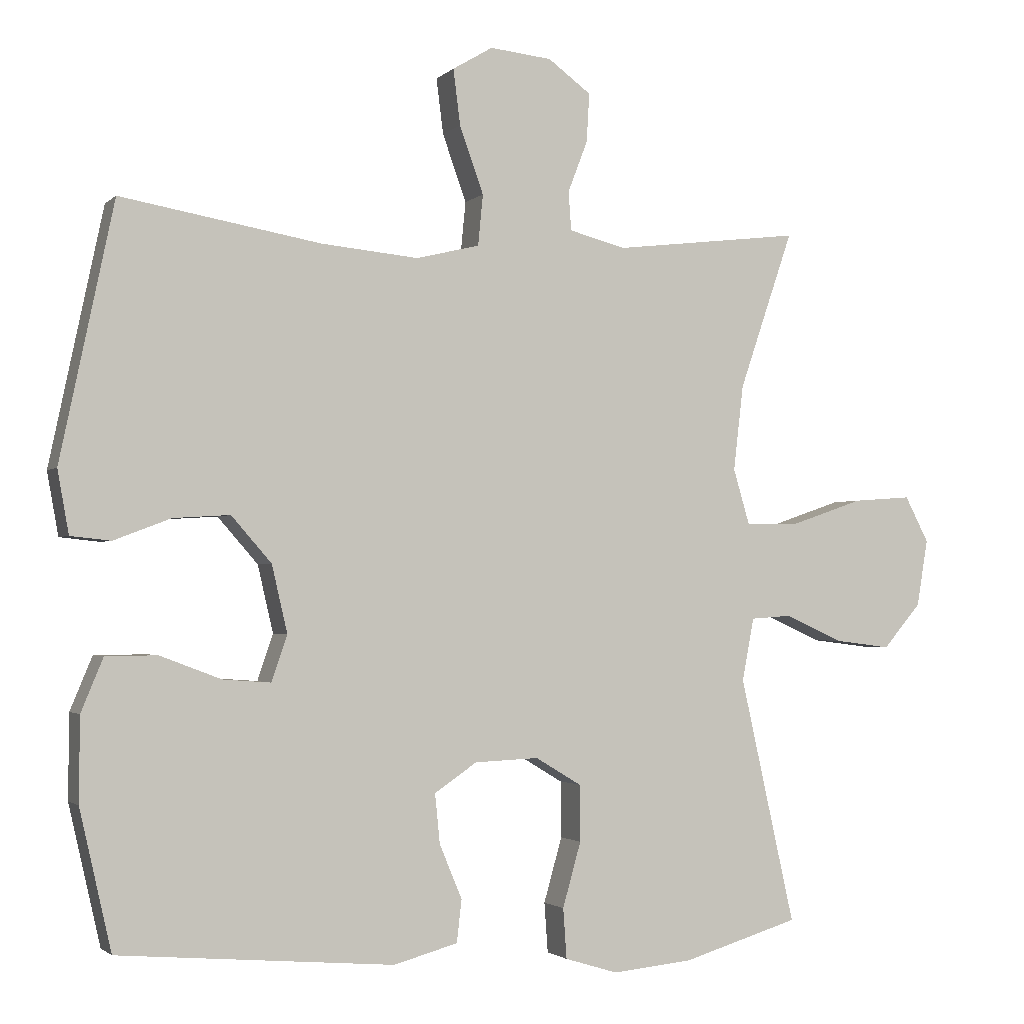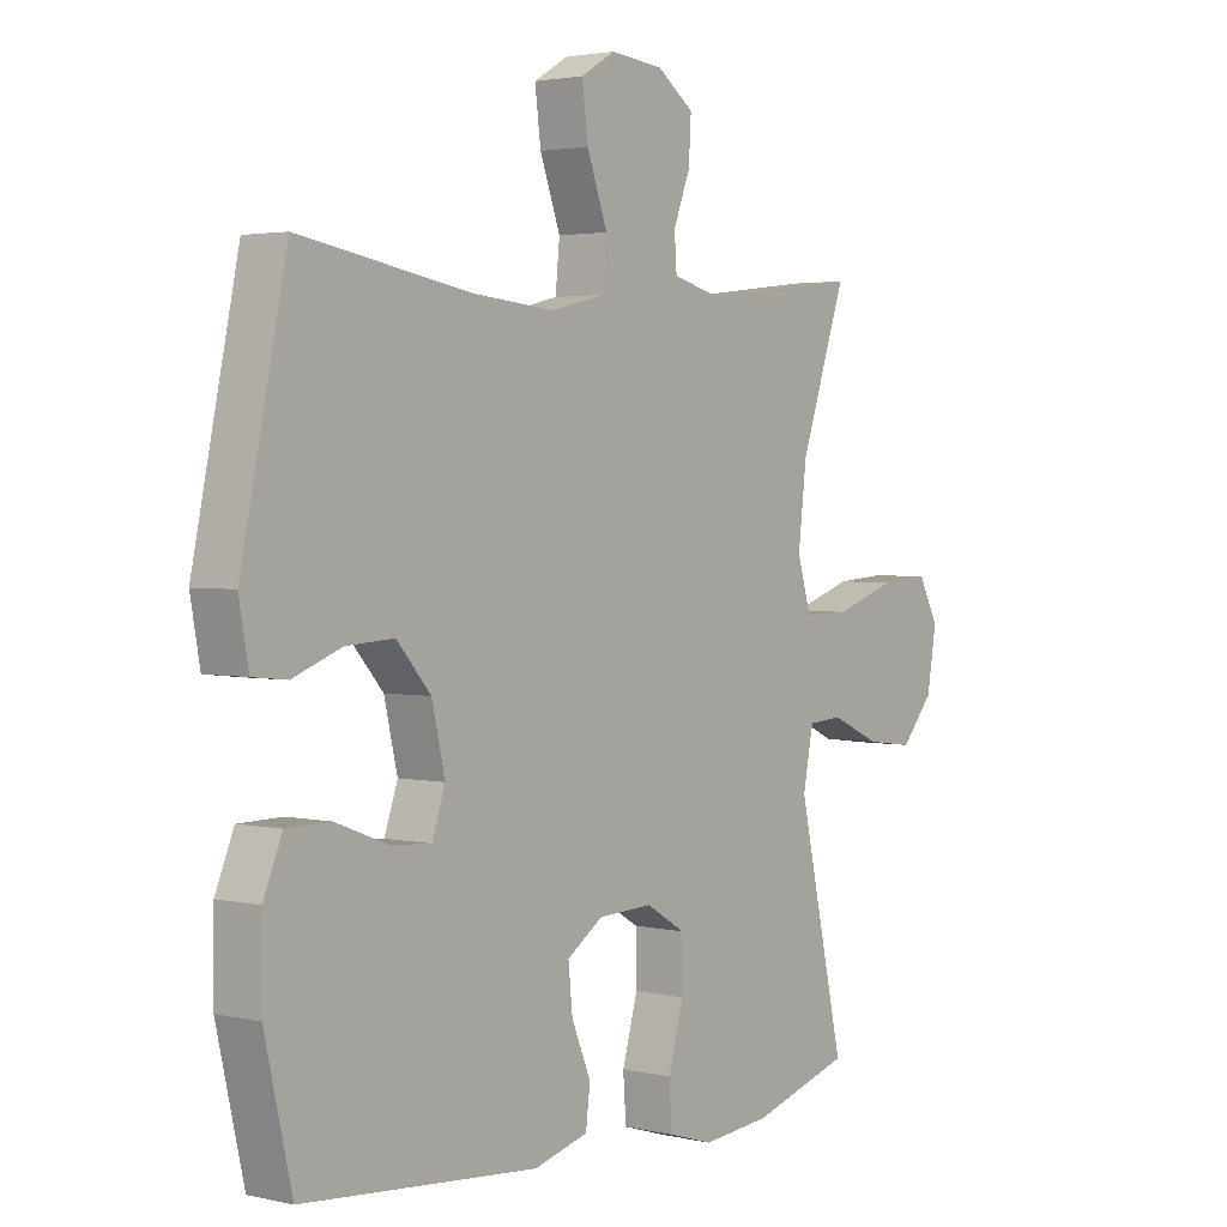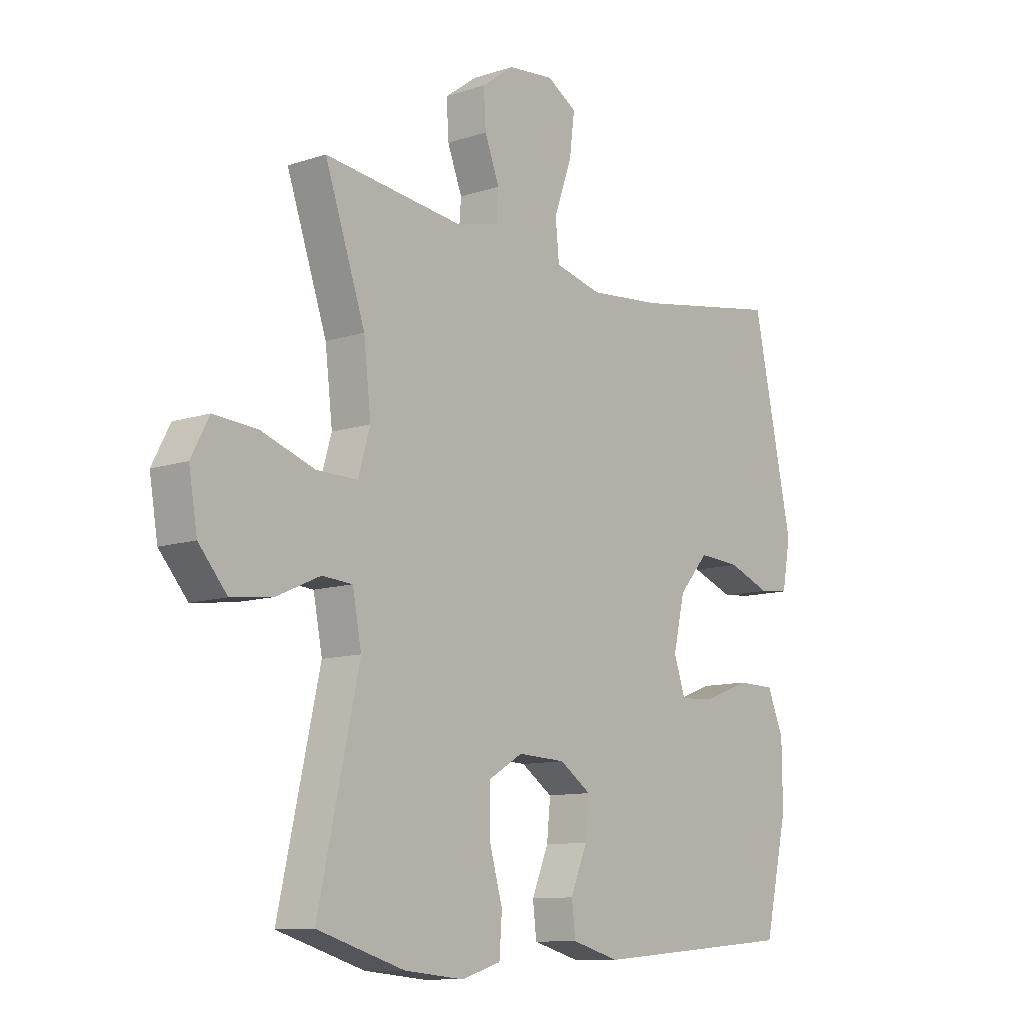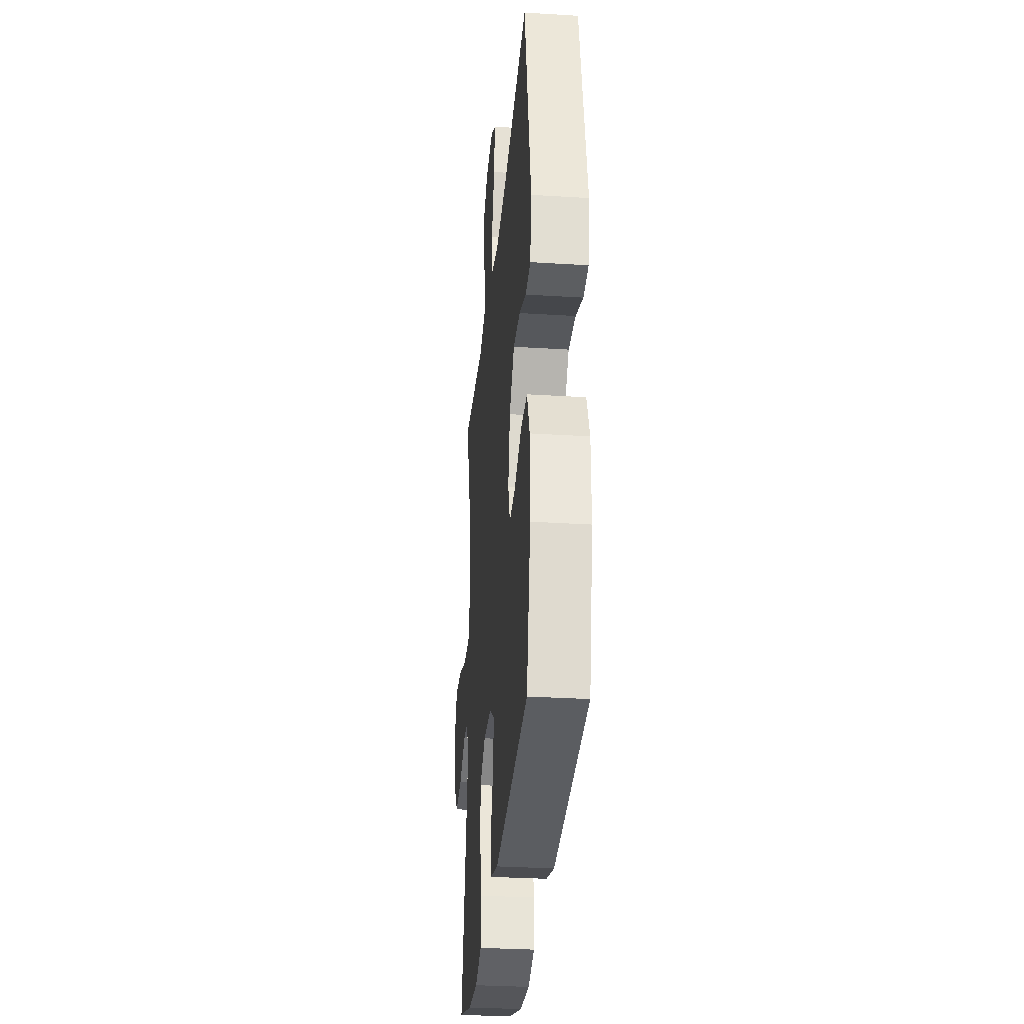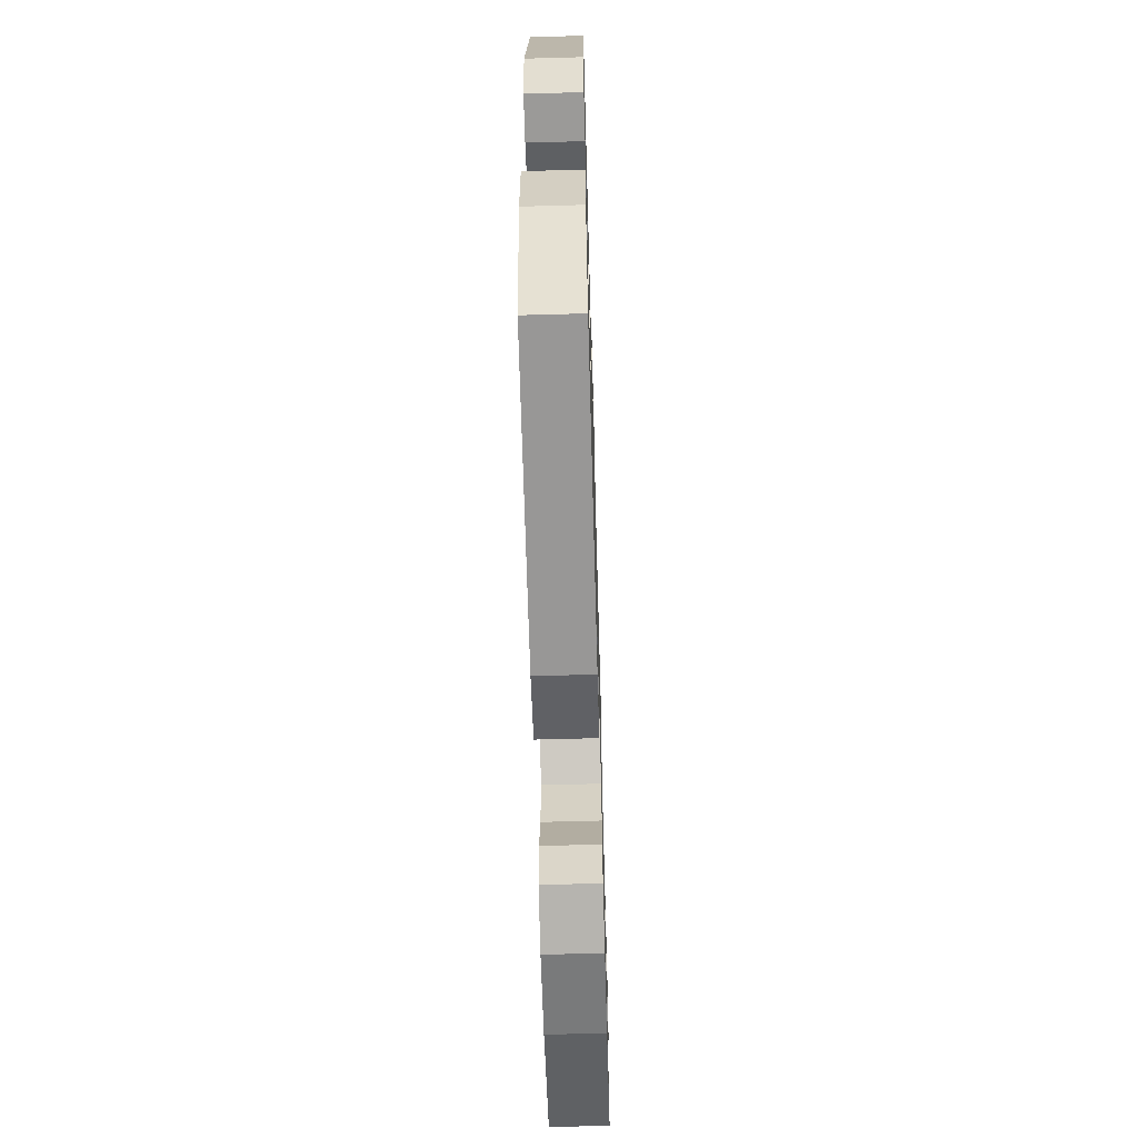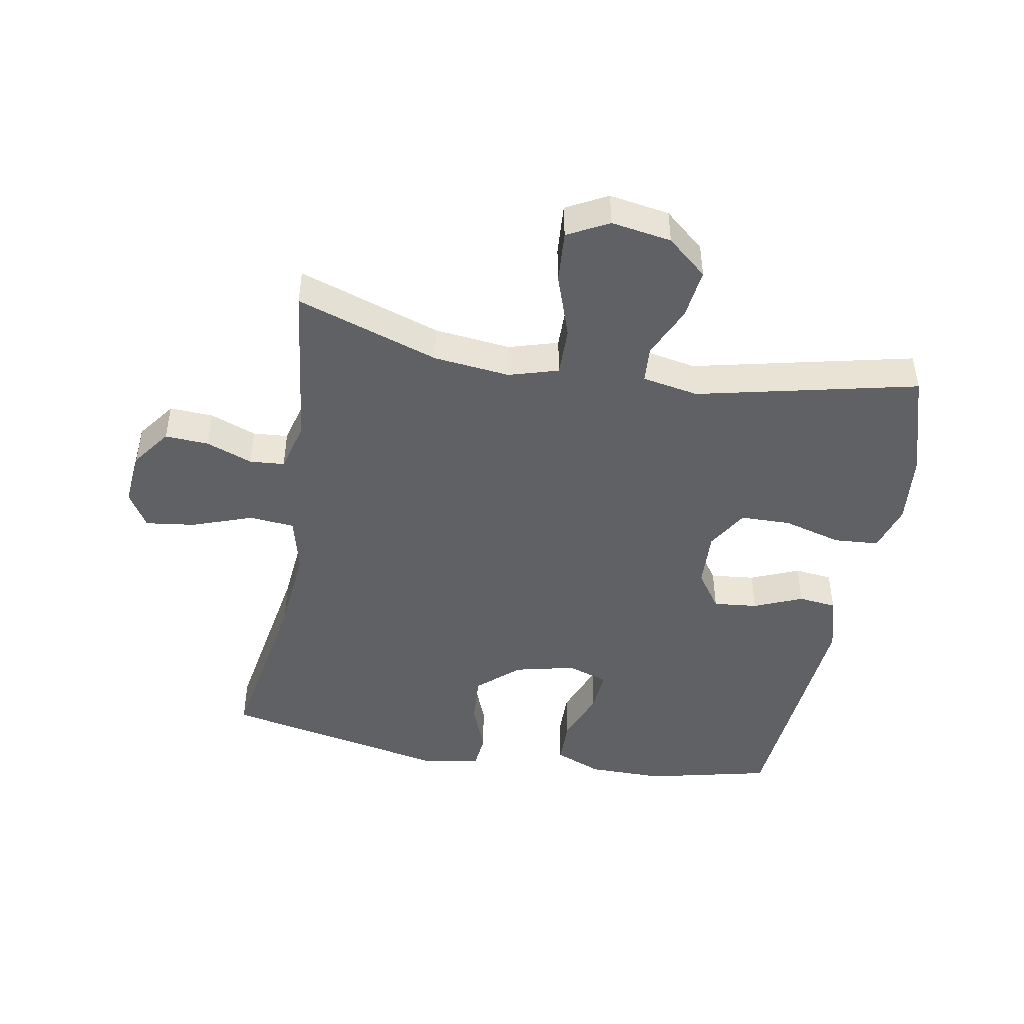
<metadata>
{"format":"obj","ext":"obj","renderer":"f3d","projection":"perspective","resolution":1024,"background":"white","views":[{"elev":-2.0,"azim":-21.4,"up":"+Z"},{"elev":2.6,"azim":-51.7,"up":"+Z"},{"elev":-10.7,"azim":129.7,"up":"+Z"},{"elev":-31.4,"azim":-95.1,"up":"+Z"},{"elev":-63.5,"azim":-88.4,"up":"+Z"},{"elev":-46.0,"azim":80.0,"up":"+Y"}]}
</metadata>
<code>
v -0.5 0.07 -0.5
v -0.545 0.07 -0.303
v -0.544 0.07 -0.184
v -0.513 0.07 -0.109
v -0.44 0.07 -0.108
v -0.353 0.07 -0.141
v -0.285 0.07 -0.146
v -0.263 0.07 -0.081
v -0.285 0.07 0.014
v -0.342 0.07 0.079
v -0.422 0.07 0.074
v -0.503 0.07 0.043
v -0.56 0.07 0.049
v -0.576 0.07 0.138
v -0.5 0.07 0.5
v -0.216 0.07 0.451
v -0.078 0.07 0.438
v 0.012 0.07 0.46
v 0.019 0.07 0.532
v -0.015 0.07 0.627
v -0.025 0.07 0.706
v 0.032 0.07 0.74
v 0.12 0.07 0.731
v 0.181 0.07 0.686
v 0.177 0.07 0.617
v 0.149 0.07 0.544
v 0.153 0.07 0.489
v 0.233 0.07 0.468
v 0.5 0.07 0.5
v 0.423 0.07 0.275
v 0.409 0.07 0.154
v 0.432 0.07 0.076
v 0.51 0.07 0.077
v 0.612 0.07 0.112
v 0.695 0.07 0.118
v 0.729 0.07 0.053
v 0.713 0.07 -0.042
v 0.659 0.07 -0.105
v 0.579 0.07 -0.095
v 0.497 0.07 -0.058
v 0.439 0.07 -0.062
v 0.422 0.07 -0.151
v 0.5 0.07 -0.5
v 0.334 0.07 -0.55
v 0.22 0.07 -0.561
v 0.145 0.07 -0.538
v 0.14 0.07 -0.467
v 0.166 0.07 -0.375
v 0.165 0.07 -0.295
v 0.1 0.07 -0.256
v 0.009 0.07 -0.26
v -0.051 0.07 -0.301
v -0.044 0.07 -0.371
v -0.012 0.07 -0.448
v -0.019 0.07 -0.508
v -0.11 0.07 -0.533
v -0.5 0 -0.5
v -0.545 0 -0.303
v -0.544 0 -0.184
v -0.513 0 -0.109
v -0.44 0 -0.108
v -0.353 0 -0.141
v -0.285 0 -0.146
v -0.263 0 -0.081
v -0.285 0 0.014
v -0.342 0 0.079
v -0.422 0 0.074
v -0.503 0 0.043
v -0.56 0 0.049
v -0.576 0 0.138
v -0.5 0 0.5
v -0.216 0 0.451
v -0.078 0 0.438
v 0.012 0 0.46
v 0.019 0 0.532
v -0.015 0 0.627
v -0.025 0 0.706
v 0.032 0 0.74
v 0.12 0 0.731
v 0.181 0 0.686
v 0.177 0 0.617
v 0.149 0 0.544
v 0.153 0 0.489
v 0.233 0 0.468
v 0.5 0 0.5
v 0.423 0 0.275
v 0.409 0 0.154
v 0.432 0 0.076
v 0.51 0 0.077
v 0.612 0 0.112
v 0.695 0 0.118
v 0.729 0 0.053
v 0.713 0 -0.042
v 0.659 0 -0.105
v 0.579 0 -0.095
v 0.497 0 -0.058
v 0.439 0 -0.062
v 0.422 0 -0.151
v 0.5 0 -0.5
v 0.334 0 -0.55
v 0.22 0 -0.561
v 0.145 0 -0.538
v 0.14 0 -0.467
v 0.166 0 -0.375
v 0.165 0 -0.295
v 0.1 0 -0.256
v 0.009 0 -0.26
v -0.051 0 -0.301
v -0.044 0 -0.371
v -0.012 0 -0.448
v -0.019 0 -0.508
v -0.11 0 -0.533
f 4 5 6
f 3 4 6
f 2 3 6
f 1 2 6
f 56 1 6
f 55 56 6
f 54 55 6
f 53 54 6
f 52 53 6 7
f 51 52 7 8
f 50 51 8 9
f 49 50 9 10
f 46 47 48
f 45 46 48
f 44 45 48
f 43 44 48
f 42 43 48
f 41 42 48 49
f 38 39 40
f 37 38 40
f 36 37 40
f 35 36 40
f 34 35 40
f 33 34 40
f 32 33 40 41
f 41 49 10
f 32 41 10
f 31 32 10
f 28 29 30
f 31 10 11
f 30 31 11
f 28 30 11
f 27 28 11
f 24 25 26
f 23 24 26
f 22 23 26
f 21 22 26
f 20 21 26
f 19 20 26
f 18 19 26 27
f 14 15 16
f 13 14 16
f 12 13 16
f 11 12 16
f 11 16 17
f 11 17 18 27
f 62 61 60
f 62 60 59
f 62 59 58
f 62 58 57
f 62 57 112
f 62 112 111
f 62 111 110
f 62 110 109
f 63 62 109 108
f 64 63 108 107
f 65 64 107 106
f 66 65 106 105
f 104 103 102
f 104 102 101
f 104 101 100
f 104 100 99
f 104 99 98
f 105 104 98 97
f 96 95 94
f 96 94 93
f 96 93 92
f 96 92 91
f 96 91 90
f 96 90 89
f 97 96 89 88
f 66 105 97
f 66 97 88
f 66 88 87
f 86 85 84
f 67 66 87
f 67 87 86
f 67 86 84
f 67 84 83
f 82 81 80
f 82 80 79
f 82 79 78
f 82 78 77
f 82 77 76
f 82 76 75
f 83 82 75 74
f 72 71 70
f 72 70 69
f 72 69 68
f 72 68 67
f 73 72 67
f 83 74 73 67
f 1 57 58 2
f 2 58 59 3
f 3 59 60 4
f 4 60 61 5
f 5 61 62 6
f 6 62 63 7
f 7 63 64 8
f 8 64 65 9
f 9 65 66 10
f 10 66 67 11
f 11 67 68 12
f 12 68 69 13
f 13 69 70 14
f 14 70 71 15
f 15 71 72 16
f 16 72 73 17
f 17 73 74 18
f 18 74 75 19
f 19 75 76 20
f 20 76 77 21
f 21 77 78 22
f 22 78 79 23
f 23 79 80 24
f 24 80 81 25
f 25 81 82 26
f 26 82 83 27
f 27 83 84 28
f 28 84 85 29
f 29 85 86 30
f 30 86 87 31
f 31 87 88 32
f 32 88 89 33
f 33 89 90 34
f 34 90 91 35
f 35 91 92 36
f 36 92 93 37
f 37 93 94 38
f 38 94 95 39
f 39 95 96 40
f 40 96 97 41
f 41 97 98 42
f 42 98 99 43
f 43 99 100 44
f 44 100 101 45
f 45 101 102 46
f 46 102 103 47
f 47 103 104 48
f 48 104 105 49
f 49 105 106 50
f 50 106 107 51
f 51 107 108 52
f 52 108 109 53
f 53 109 110 54
f 54 110 111 55
f 55 111 112 56
f 56 112 57 1

</code>
